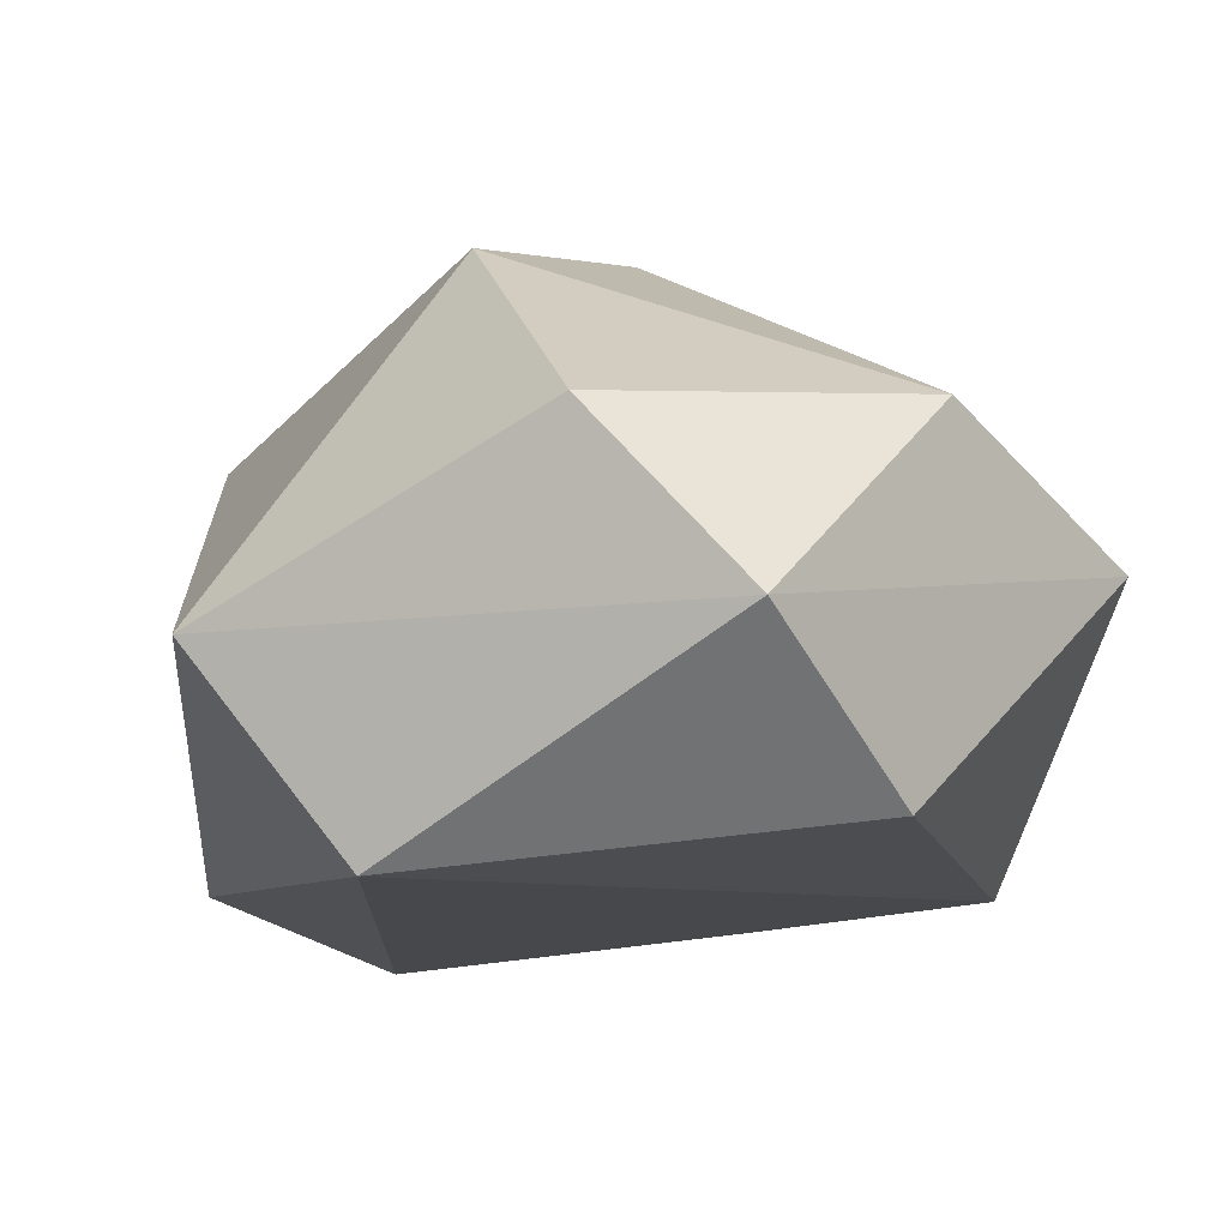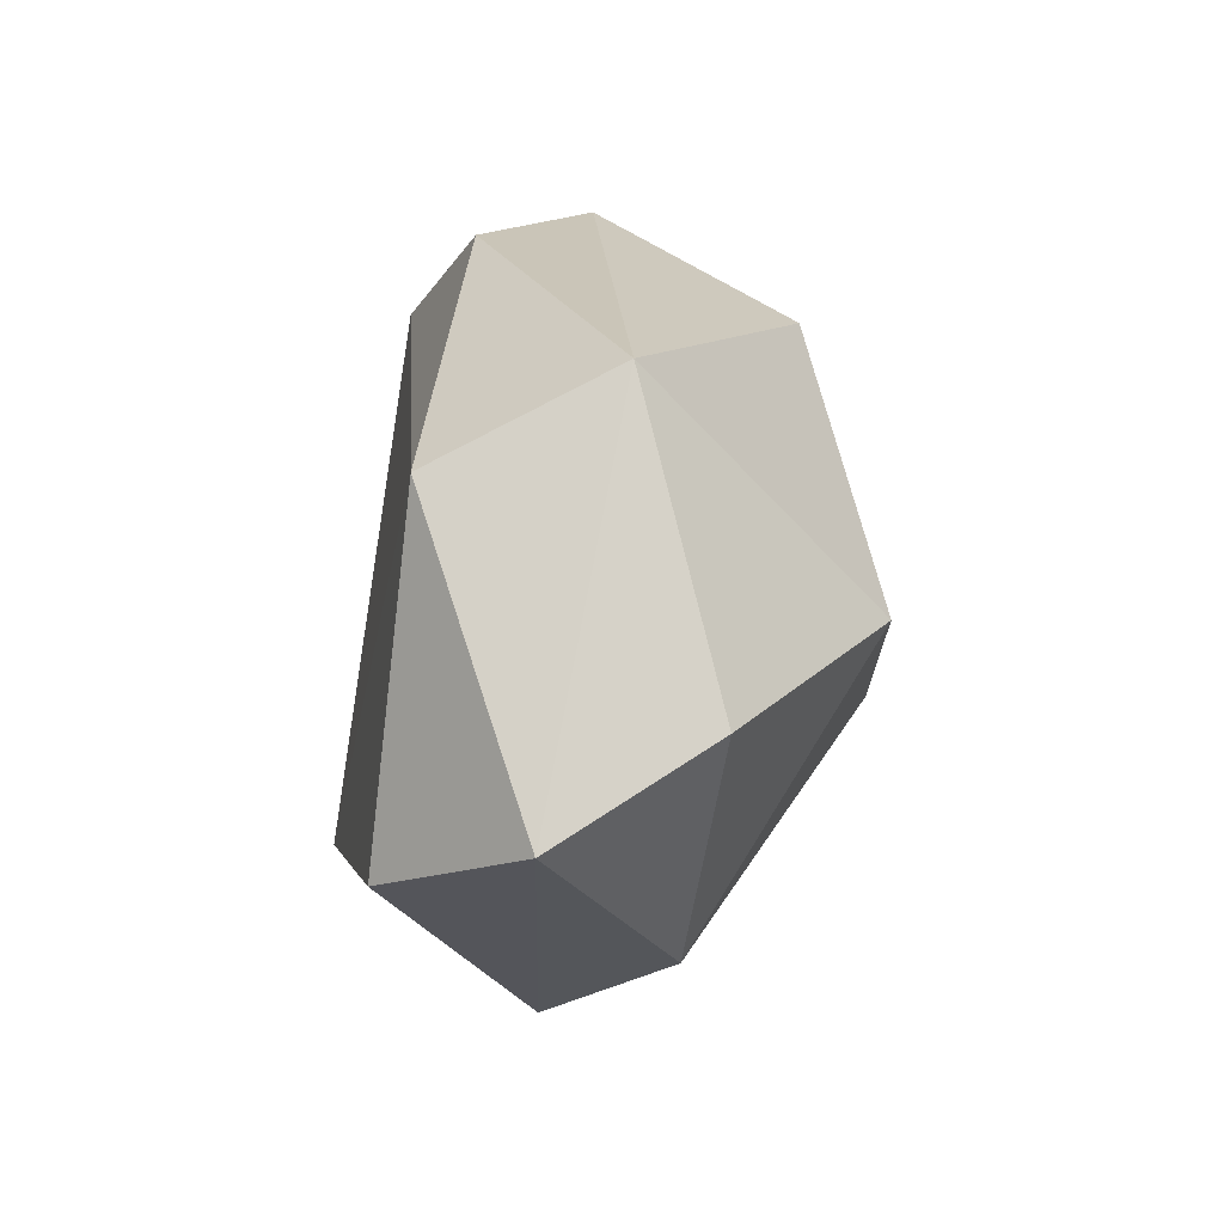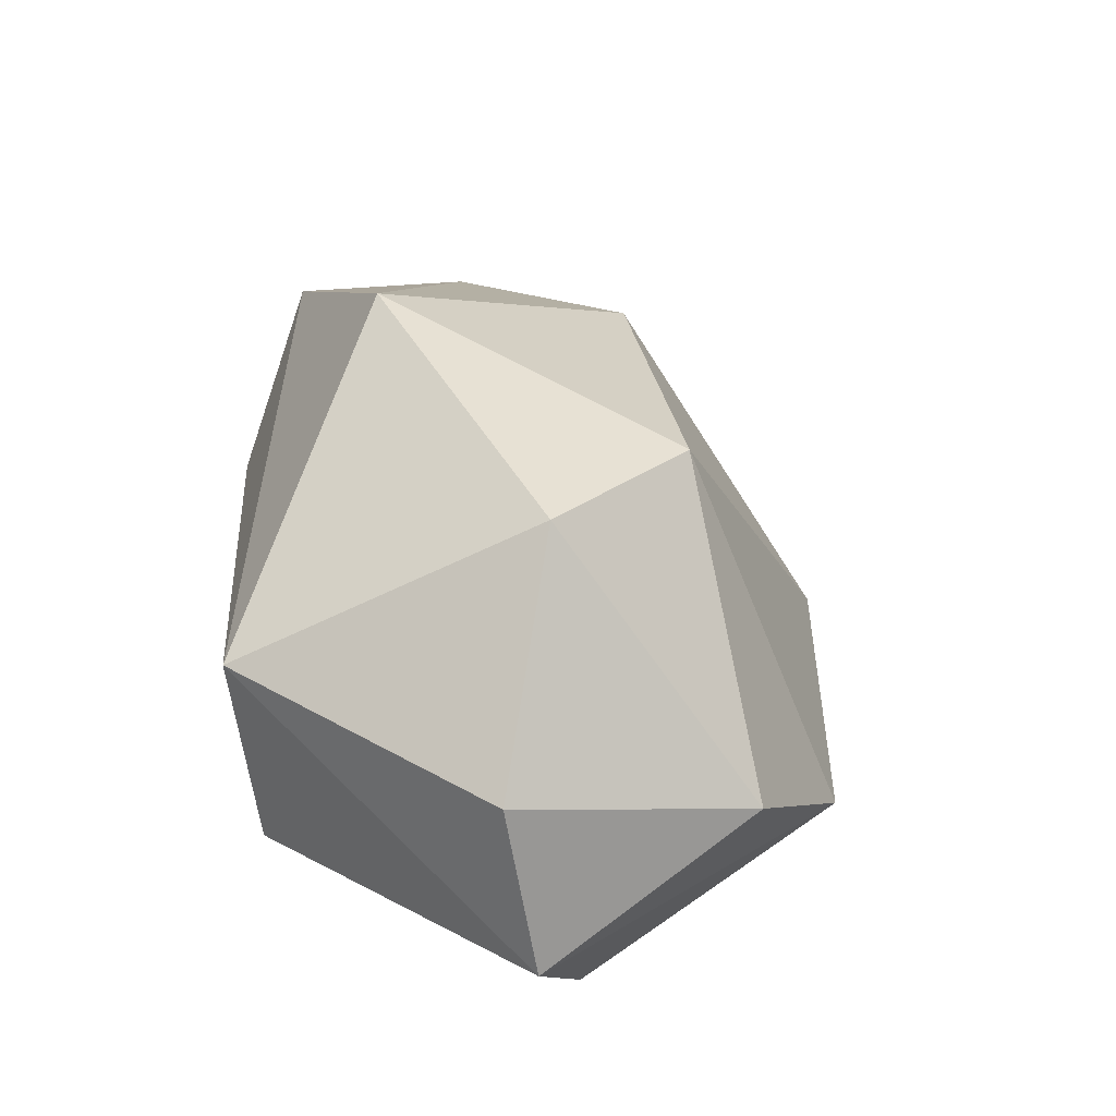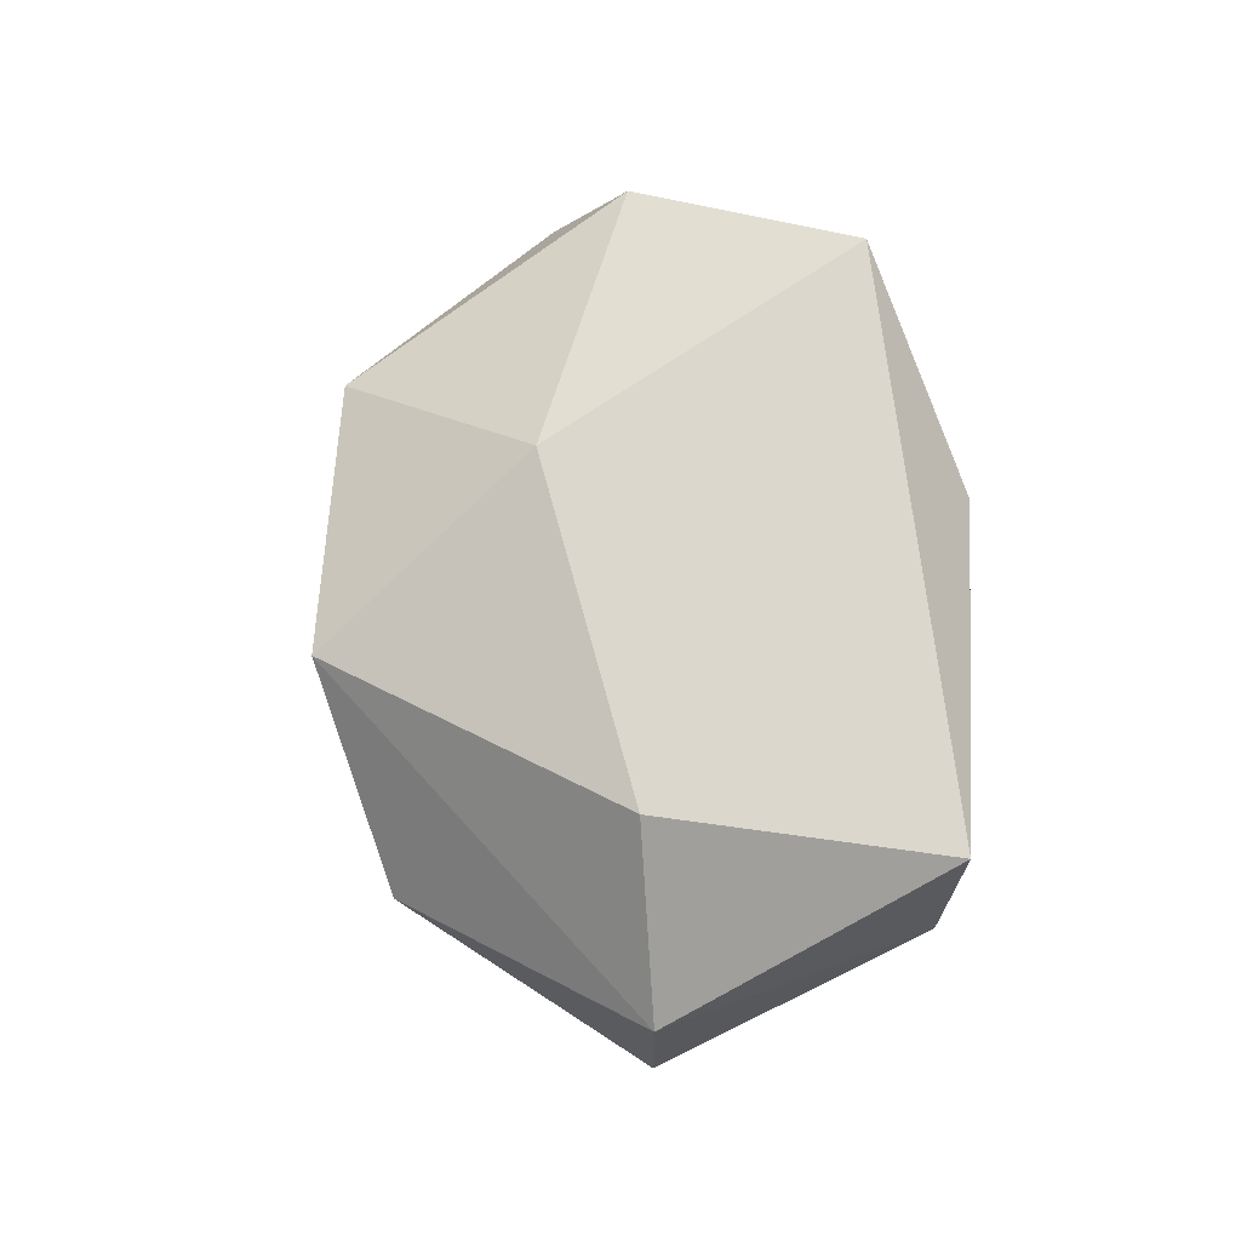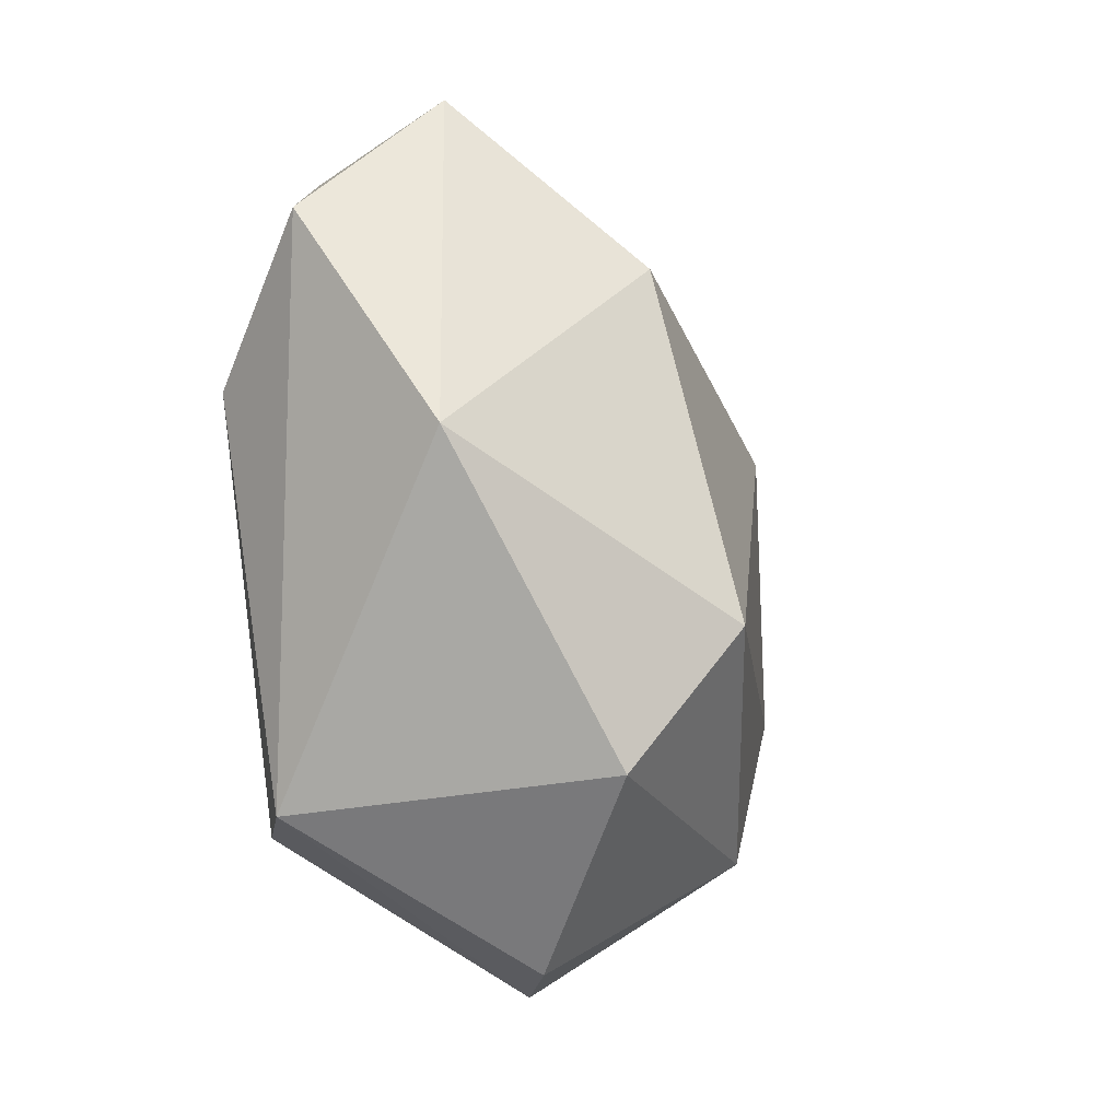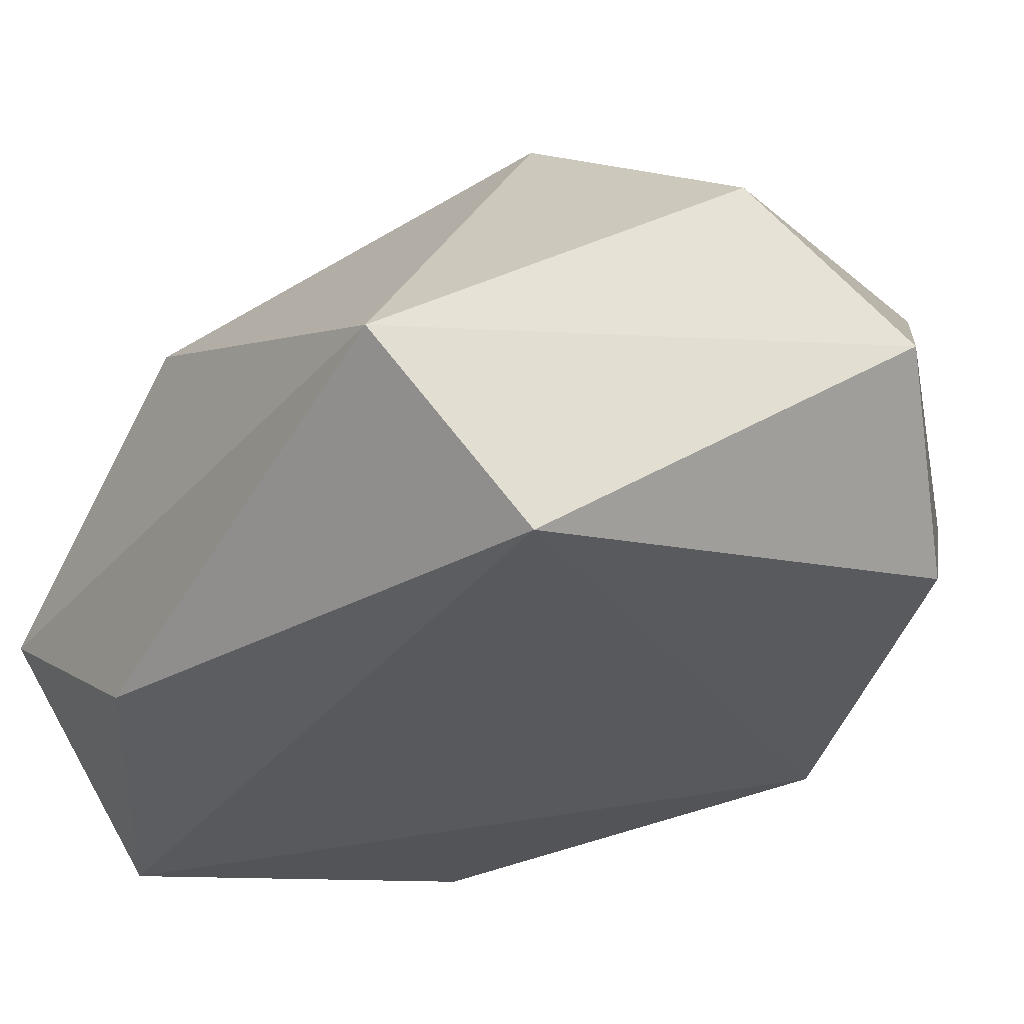
<metadata>
{"format":"obj","ext":"obj","renderer":"f3d","projection":"perspective","resolution":1024,"background":"white","views":[{"elev":-8.6,"azim":-9.6,"up":"+Z"},{"elev":-65.8,"azim":-102.9,"up":"+Y"},{"elev":-42.7,"azim":-28.9,"up":"+Y"},{"elev":-39.4,"azim":141.2,"up":"+Y"},{"elev":3.2,"azim":-44.7,"up":"+Y"},{"elev":-29.0,"azim":-38.5,"up":"+Z"}]}
</metadata>
<code>
g Rock2
v 0.6529 -0.1547 -0.06184
v -0.1614 0.8838 -0.136
v -0.3668 -0.6048 -0.06657
v 0.3611 -0.7828 0.01026
v 0.7941 -0.4098 0.4065
v 0.6529 -0.1547 -0.06184
v -0.3668 -0.6048 -0.06657
v 0.1178 -0.9948 0.2712
v 0.3611 -0.7828 0.01026
v -0.519 0.4007 -0.03223
v -0.6175 -0.4857 0.2747
v -0.3668 -0.6048 -0.06657
v -0.1614 0.8838 -0.136
v -0.517 0.7868 0.2152
v -0.519 0.4007 -0.03223
v 0.3611 -0.7828 0.01026
v 0.1178 -0.9948 0.2712
v 0.7941 -0.4098 0.4065
v -0.3668 -0.6048 -0.06657
v -0.6175 -0.4857 0.2747
v 0.1178 -0.9948 0.2712
v -0.519 0.4007 -0.03223
v -0.517 0.7868 0.2152
v -0.6175 -0.4857 0.2747
v -0.1614 0.8838 -0.136
v -0.09841 1.049 0.2255
v -0.517 0.7868 0.2152
v 0.4466 0.6642 -0.06705
v 0.8011 0.2313 0.3675
v 0.4462 0.7543 0.1769
v -0.1176 -0.855 0.5599
v -0.1875 -0.3797 0.8736
v 0.4529 -0.6819 0.6121
v -0.6175 -0.4857 0.2747
v -0.1875 -0.3797 0.8736
v -0.1176 -0.855 0.5599
v 0.7941 -0.4098 0.4065
v 0.1088 -0.08988 0.9315
v 0.8011 0.2313 0.3675
v 0.1088 -0.08988 0.9315
v 0.1484 0.6693 0.6196
v 0.8011 0.2313 0.3675
v 0.1484 0.6693 0.6196
v 0.1088 -0.08988 0.9315
v -0.5037 0.3336 0.6615
v 0.1484 0.6693 0.6196
v -0.5037 0.3336 0.6615
v -0.09841 1.049 0.2255
v -0.09841 1.049 0.2255
v -0.5037 0.3336 0.6615
v -0.517 0.7868 0.2152
v -0.5037 0.3336 0.6615
v 0.1088 -0.08988 0.9315
v -0.1875 -0.3797 0.8736
v -0.5037 0.3336 0.6615
v -0.1875 -0.3797 0.8736
v -0.6175 -0.4857 0.2747
v -0.1875 -0.3797 0.8736
v 0.1088 -0.08988 0.9315
v 0.4529 -0.6819 0.6121
v 0.4529 -0.6819 0.6121
v 0.1088 -0.08988 0.9315
v 0.7941 -0.4098 0.4065
v 0.4462 0.7543 0.1769
v 0.8011 0.2313 0.3675
v 0.1484 0.6693 0.6196
v -0.517 0.7868 0.2152
v -0.5037 0.3336 0.6615
v -0.6175 -0.4857 0.2747
v -0.6175 -0.4857 0.2747
v -0.1176 -0.855 0.5599
v 0.1178 -0.9948 0.2712
v 0.1178 -0.9948 0.2712
v -0.1176 -0.855 0.5599
v 0.4529 -0.6819 0.6121
v 0.1178 -0.9948 0.2712
v 0.4529 -0.6819 0.6121
v 0.7941 -0.4098 0.4065
v 0.4462 0.7543 0.1769
v 0.1484 0.6693 0.6196
v -0.09841 1.049 0.2255
v 0.4462 0.7543 0.1769
v -0.09841 1.049 0.2255
v 0.4466 0.6642 -0.06705
v 0.4466 0.6642 -0.06705
v -0.09841 1.049 0.2255
v -0.1614 0.8838 -0.136
v 0.7941 -0.4098 0.4065
v 0.8011 0.2313 0.3675
v 0.6529 -0.1547 -0.06184
v 0.6529 -0.1547 -0.06184
v 0.8011 0.2313 0.3675
v 0.4466 0.6642 -0.06705
v 0.6529 -0.1547 -0.06184
v 0.4466 0.6642 -0.06705
v -0.1614 0.8838 -0.136
v -0.1614 0.8838 -0.136
v -0.519 0.4007 -0.03223
v -0.3668 -0.6048 -0.06657
v -0.3668 -0.6048 -0.06657
v 0.3611 -0.7828 0.01026
v 0.6529 -0.1547 -0.06184
g Rock2_0
f 3 2 1
f 6 5 4
f 9 8 7
f 12 11 10
f 15 14 13
f 18 17 16
f 21 20 19
f 24 23 22
f 27 26 25
f 30 29 28
f 33 32 31
f 36 35 34
f 39 38 37
f 42 41 40
f 45 44 43
f 48 47 46
f 51 50 49
f 54 53 52
f 57 56 55
f 60 59 58
f 63 62 61
f 66 65 64
f 69 68 67
f 72 71 70
f 75 74 73
f 78 77 76
f 81 80 79
f 84 83 82
f 87 86 85
f 90 89 88
f 93 92 91
f 96 95 94
f 99 98 97
f 102 101 100

</code>
